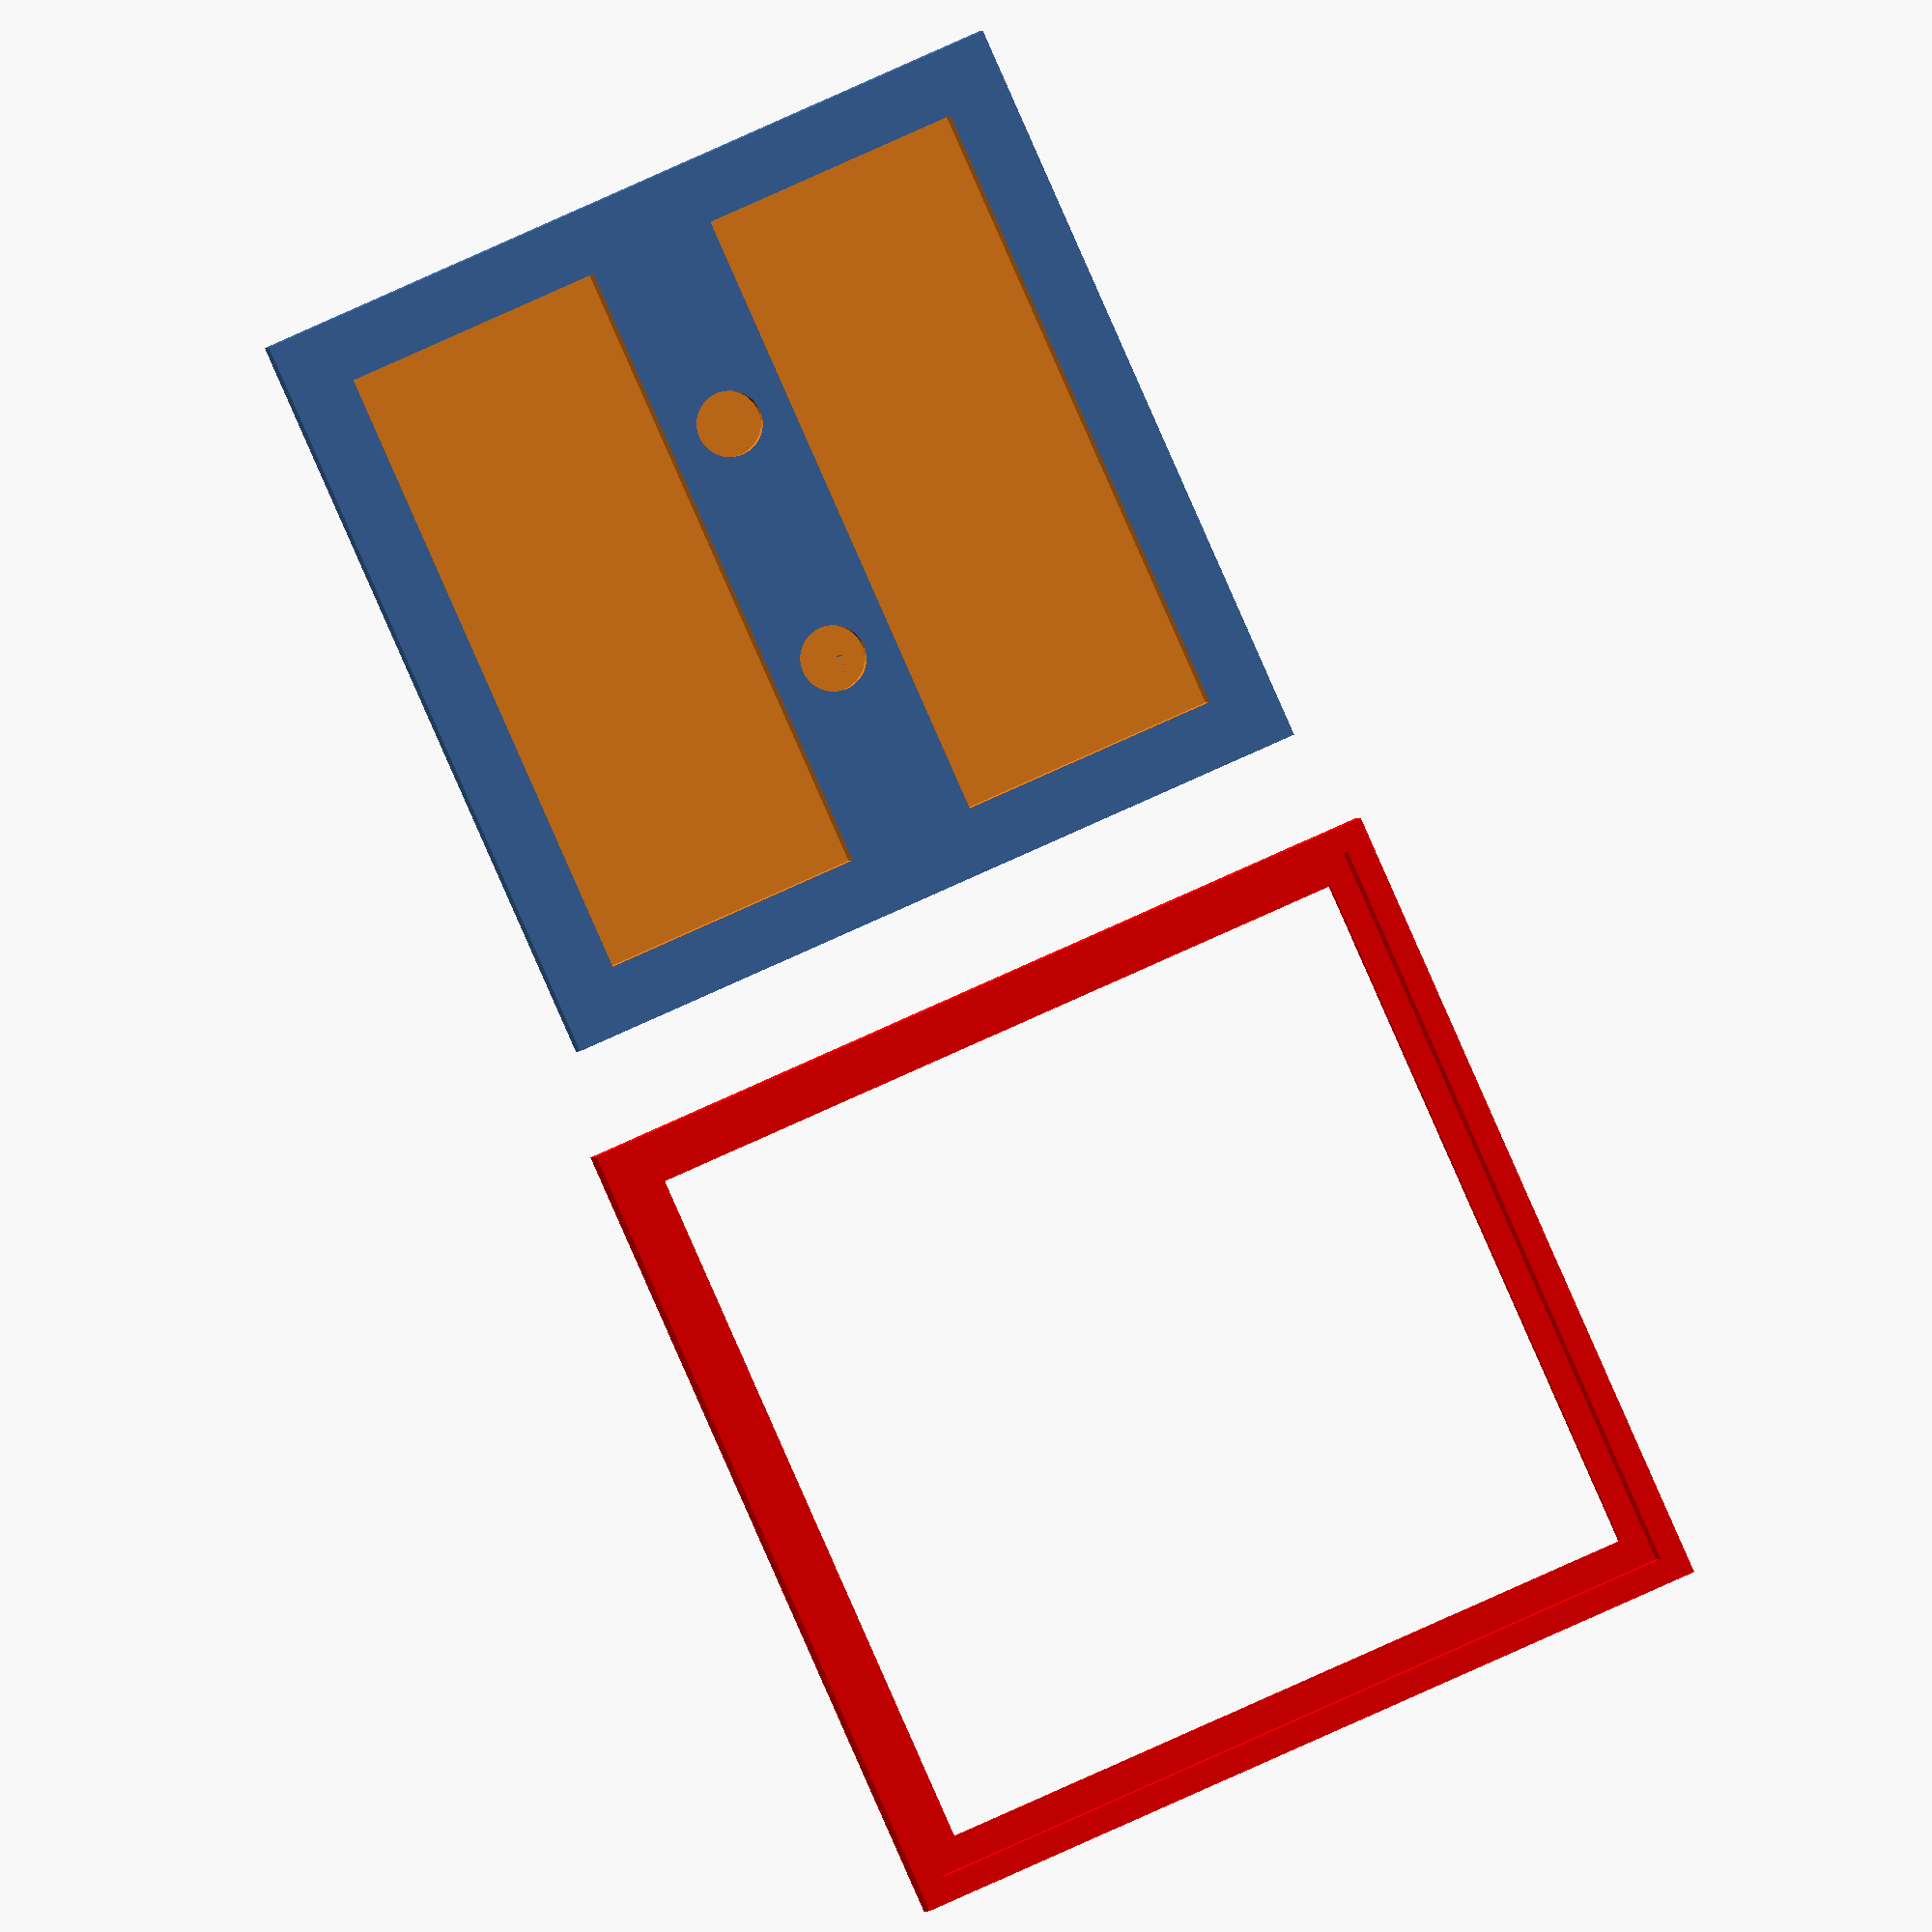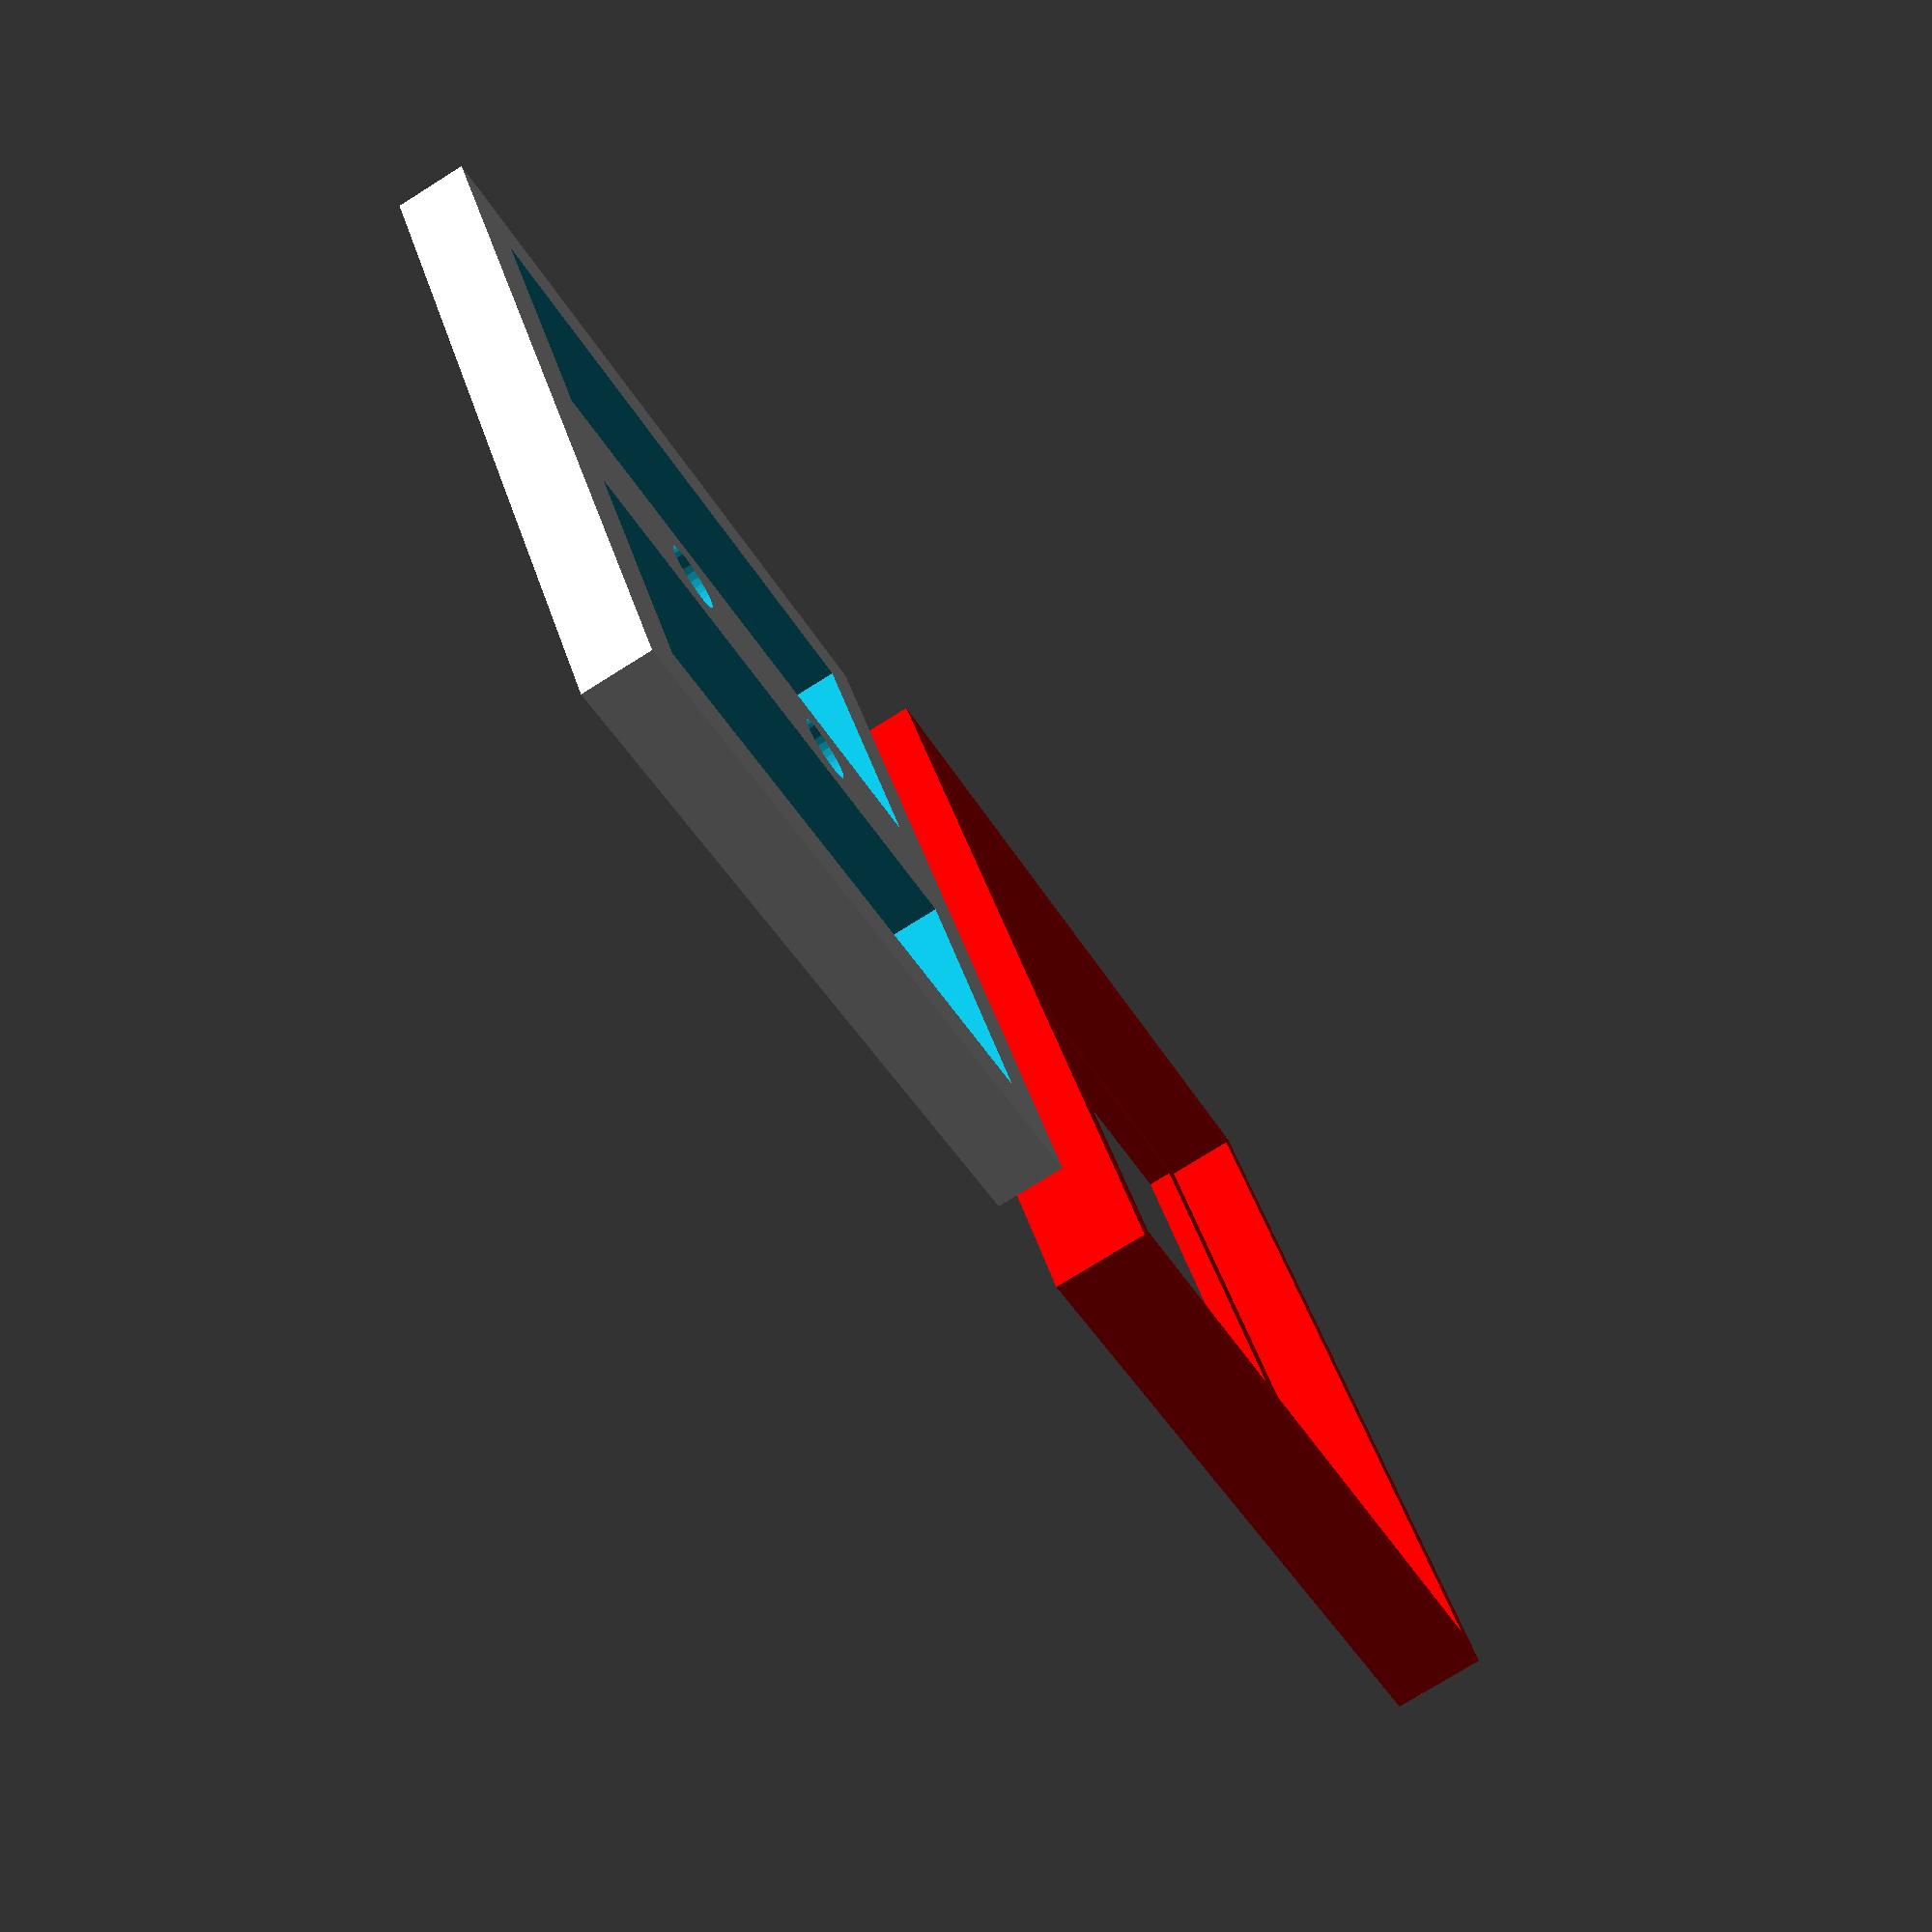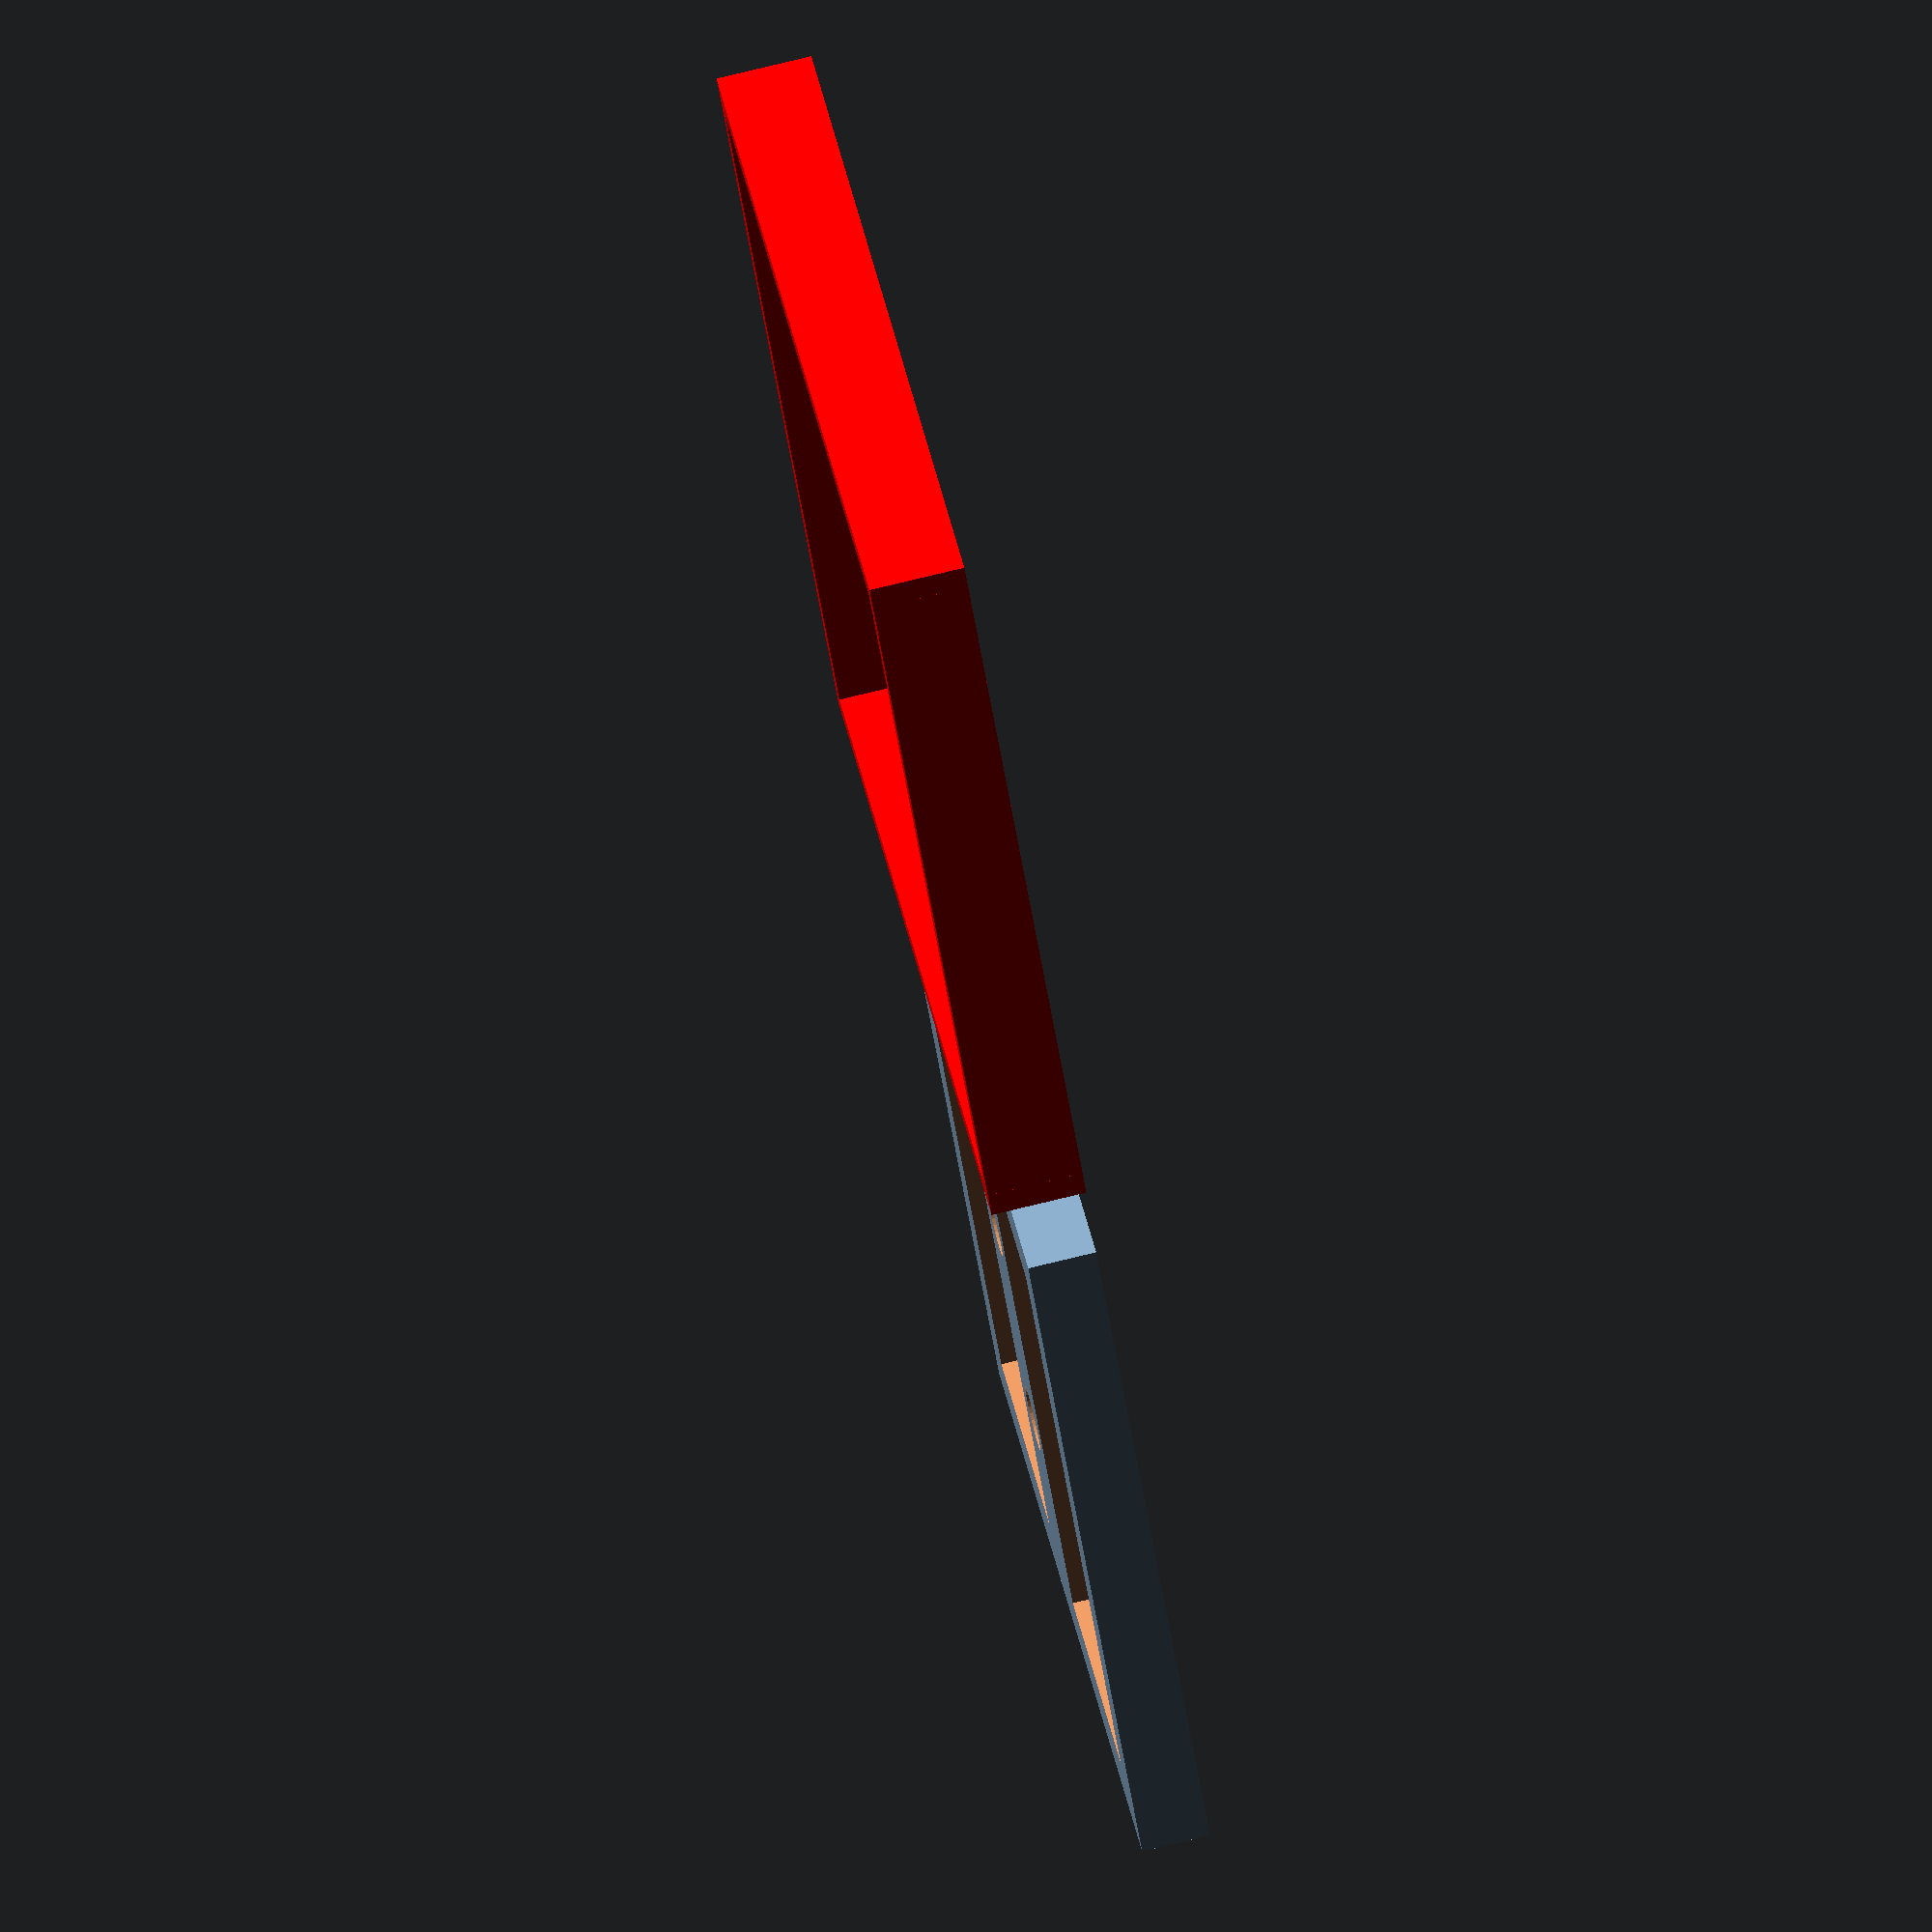
<openscad>
$fs = .4;

front_depth = 2;
back_depth = 5.45;

picture_thickness = .1;
clearance = .15;
tab_padding = 2.5;

picture_width = 60;
picture_height = 61;

module front(picture_width, picture_height, border = 2) {
    translate([-front_depth, 0, -front_depth])
        cube([front_depth, front_depth+back_depth+clearance, picture_height + 2*clearance + 2*front_depth]);
    translate([picture_width+clearance*2, 0, -front_depth])
        cube([front_depth, front_depth+back_depth+clearance, picture_height + 2*clearance + 2*front_depth]);
    translate([0, 0, -front_depth])
        cube([picture_width+clearance*2, front_depth+back_depth+clearance, front_depth]);
    translate([0, 0, picture_height+clearance*2])
        cube([picture_width + 2*clearance, front_depth+back_depth+clearance, front_depth]);
    difference() {
        cube([picture_width+clearance*2, front_depth, picture_height+clearance*2]);
        translate([border, -.01, border])
            cube([picture_width - border*2-clearance, front_depth+.02, picture_height - border*2-clearance]);
    }
}


back_border = 2;

module back(picture_width, picture_height) {

    module magnet_hole() {
        rotate([90, 0, 0]) 
        cylinder(h = 2.6, d = 5.2, center = false);
    }
    difference() {
        cube([picture_width, back_depth, picture_height]);
        
        translate([5, .01, 5])
            cube([picture_width - 10, back_depth+.02, picture_height/2 - 10]);
        translate([5, .01, picture_height/2 + 5 ])
            cube([picture_width - 10, back_depth+.02, picture_height/2 - 10]);

        
        /*translate([picture_width/7, -.01, picture_height/8])
            cube([picture_width/7*5, back_depth+.02, picture_height/4]);
        translate([picture_width/7, -.01, picture_height/1.6])
            cube([picture_width/7*5, back_depth+.02, picture_height/4]);*/

        translate([picture_width/3, back_depth+.01, picture_height/2])
            magnet_hole();
        translate([picture_width/3*2, back_depth+.01, picture_height/2])
            magnet_hole();
    }
}

/*
translate([clearance, front_depth+clearance, clearance])
    back(picture_width, picture_height);
front(picture_width, picture_height);
*/

translate([picture_width + 10, picture_height, 0]) rotate([90,0,0]) color("red", 1) front(picture_width, picture_height);
translate([0, picture_height, 0]) rotate([90,0,0]) back(picture_width, picture_height);
</openscad>
<views>
elev=180.4 azim=246.1 roll=183.5 proj=o view=solid
elev=76.5 azim=328.6 roll=302.0 proj=p view=wireframe
elev=101.8 azim=51.0 roll=103.6 proj=o view=solid
</views>
